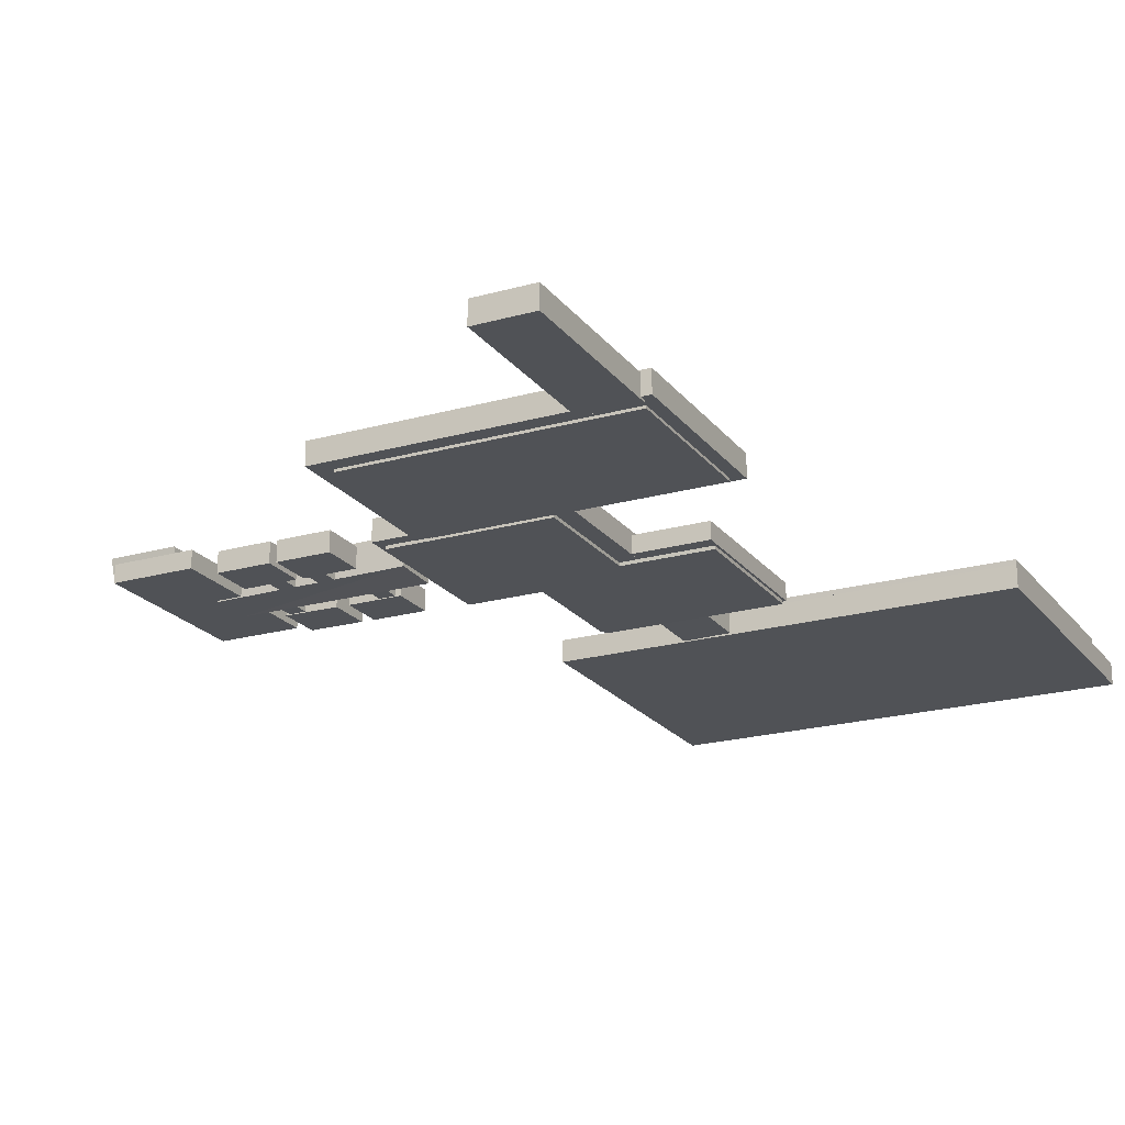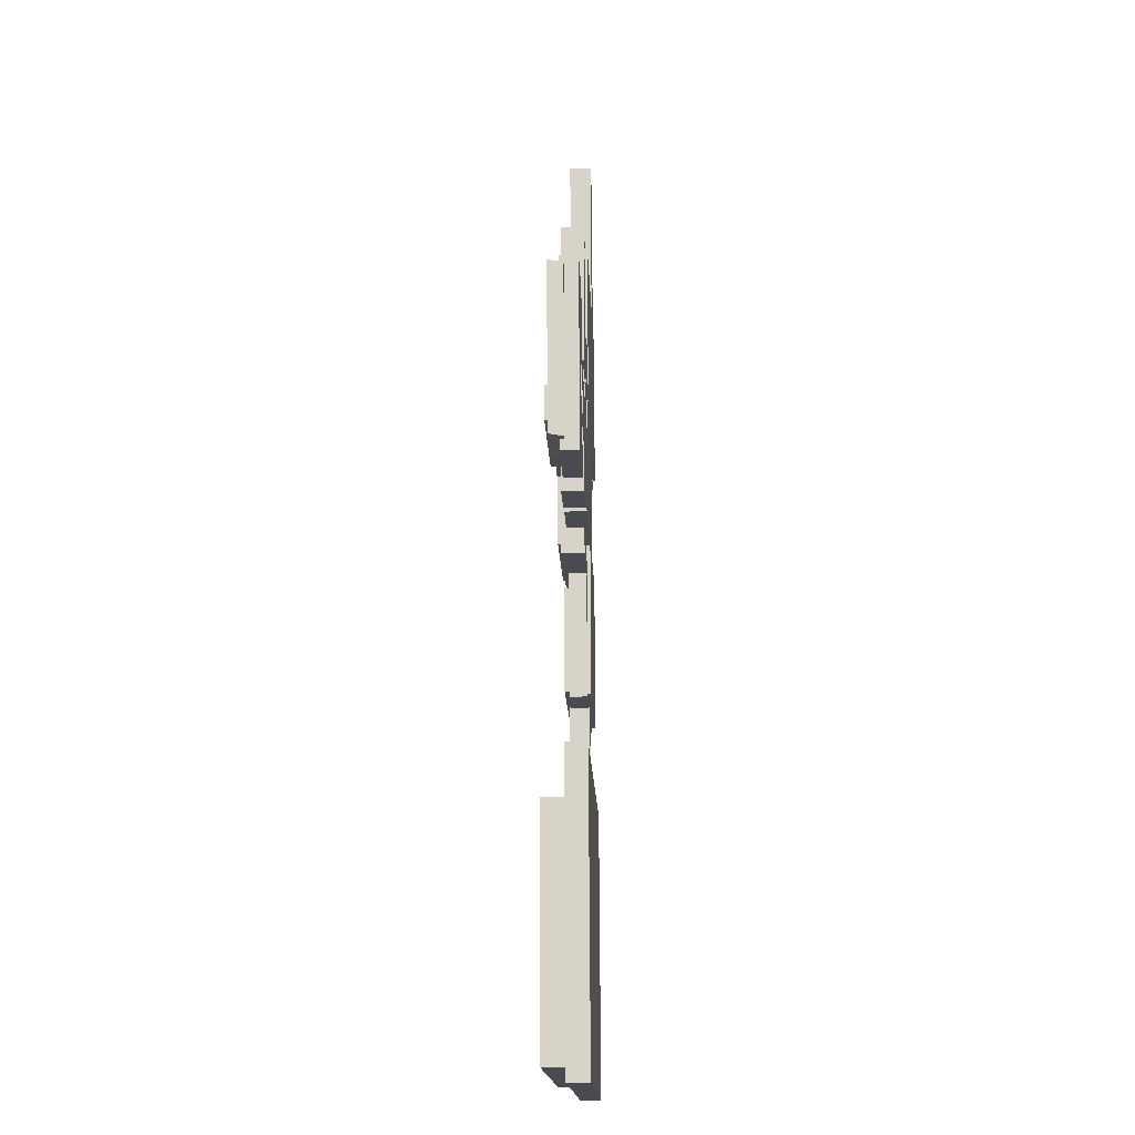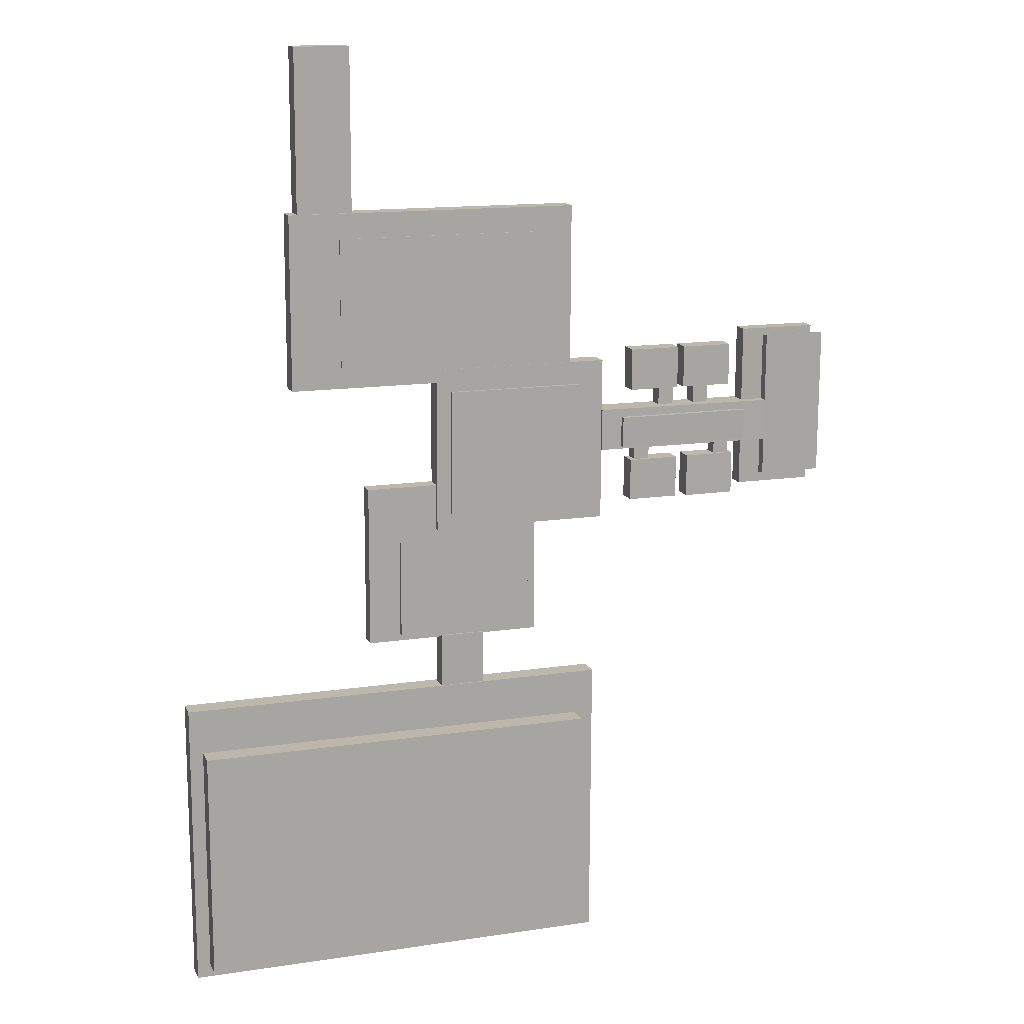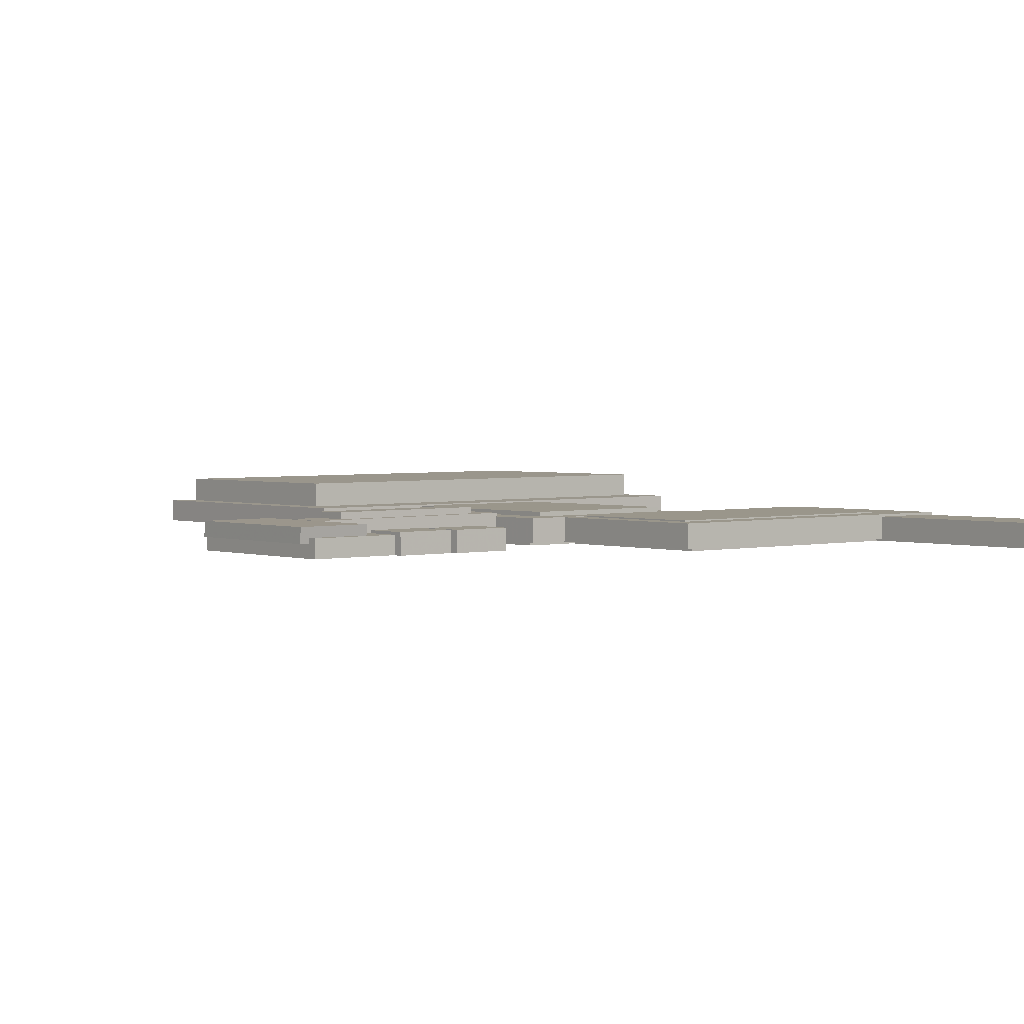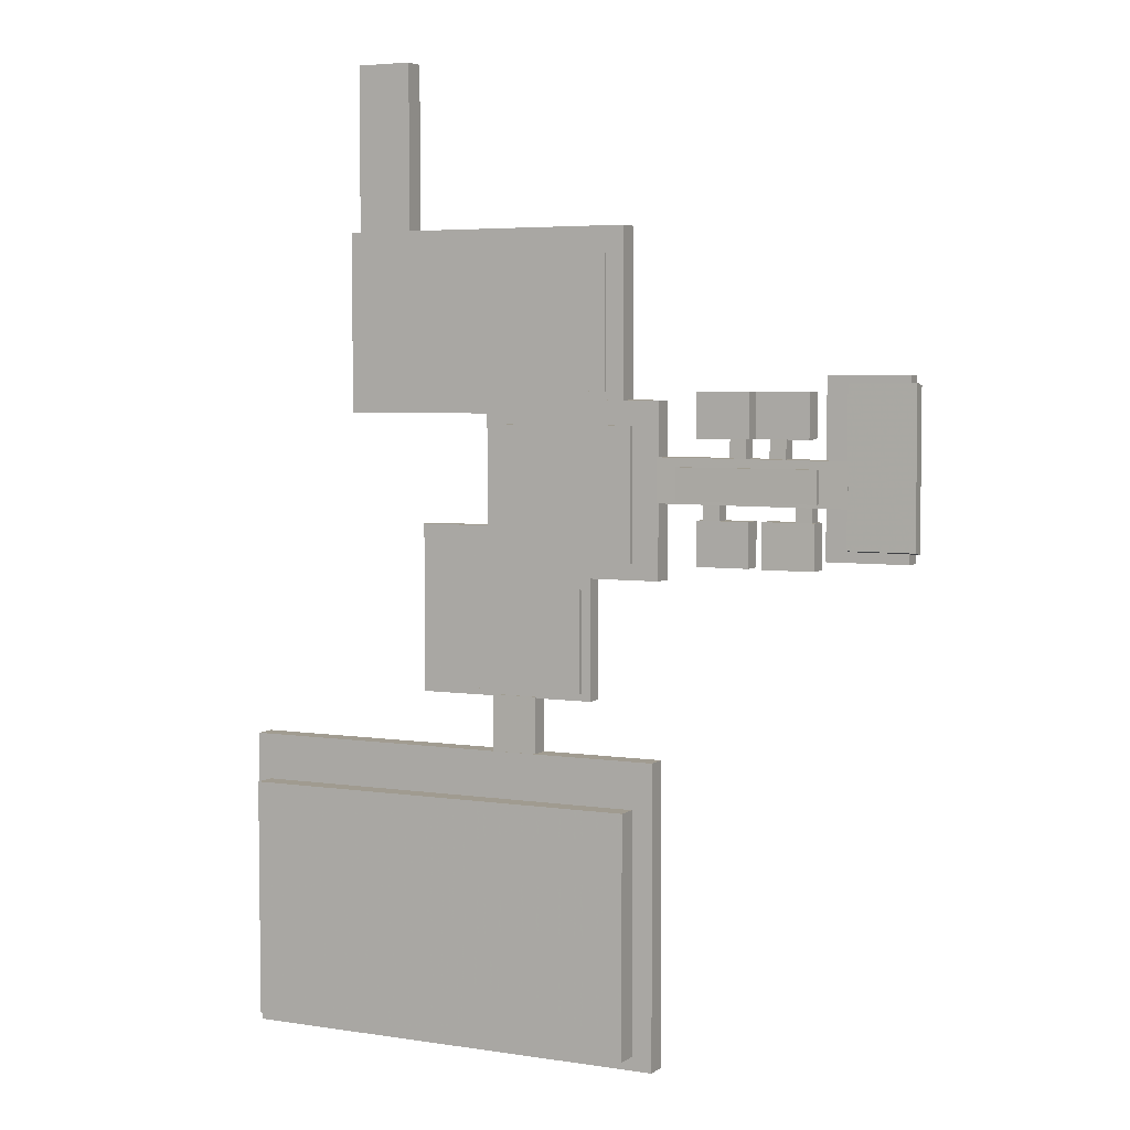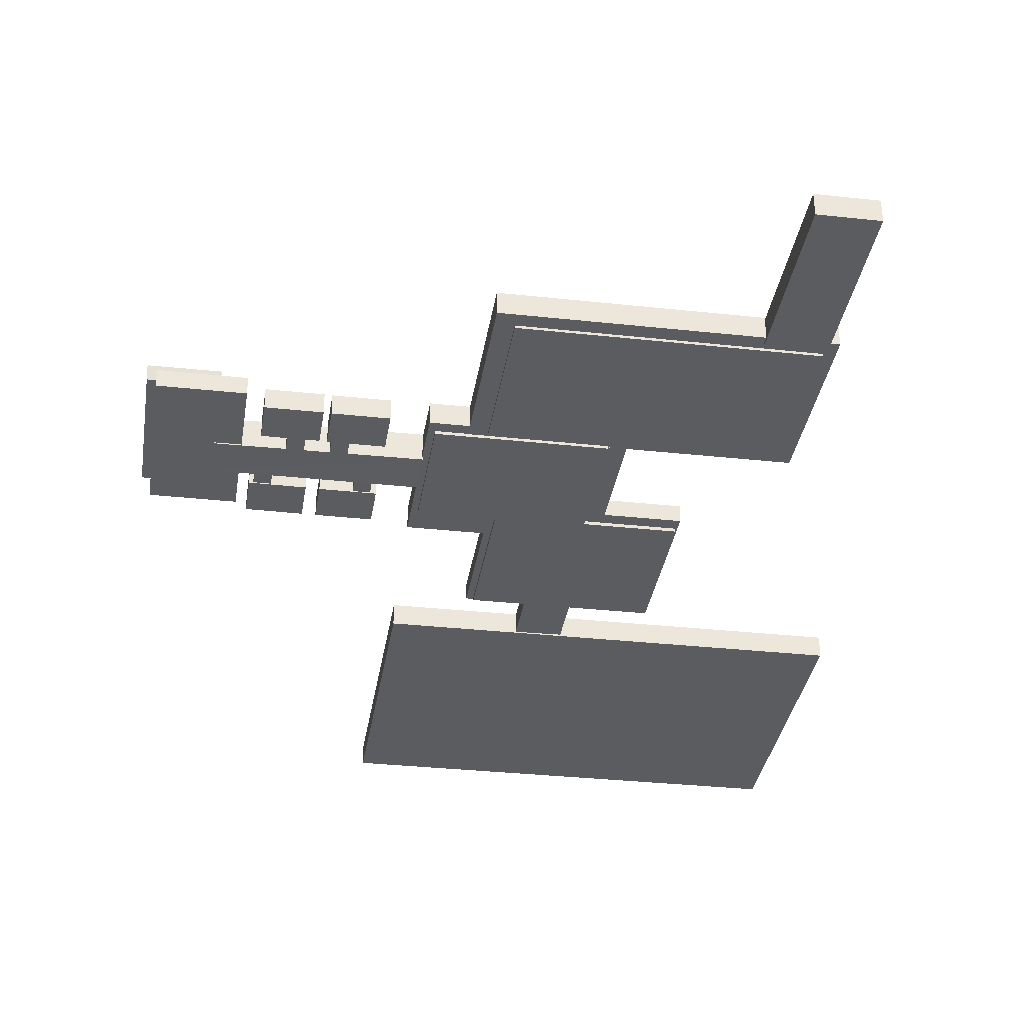
<metadata>
{"format":"obj","ext":"obj","renderer":"f3d","projection":"perspective","resolution":1024,"background":"white","views":[{"elev":-20.6,"azim":-153.5,"up":"+Z"},{"elev":-14.5,"azim":92.2,"up":"+Y"},{"elev":14.6,"azim":-18.1,"up":"+Y"},{"elev":2.6,"azim":142.2,"up":"+Z"},{"elev":4.3,"azim":26.7,"up":"+Y"},{"elev":-33.8,"azim":171.1,"up":"+Z"}]}
</metadata>
<code>
o Cube.015_Cube.030
v 712 315 278
v 757 315 278
v 757 277 278
v 712 277 278
v 712 315 295
v 757 315 295
v 757 277 295
v 712 277 295
f 1 2 3 4
f 5 8 7 6
f 1 5 6 2
f 2 6 7 3
f 3 7 8 4
f 5 1 4 8
o Cube.014_Cube.029
v 656 314.9 278.1
v 701.1 314.8 277.9
v 701 277.5 277.7
v 655.9 277.6 277.9
v 656.1 314.8 295.2
v 701.1 314.7 295
v 701.1 277.4 294.8
v 656 277.5 295
f 9 10 11 12
f 13 16 15 14
f 9 13 14 10
f 10 14 15 11
f 11 15 16 12
f 13 9 12 16
o Cube.012_Cube.028
v 656 417.9 278.1
v 701.1 417.8 277.9
v 701 380.5 277.7
v 655.9 380.6 277.9
v 656.1 417.8 295.2
v 701.1 417.7 295
v 701.1 380.4 294.8
v 656 380.5 295
f 17 18 19 20
f 21 24 23 22
f 17 21 22 18
f 18 22 23 19
f 19 23 24 20
f 21 17 20 24
o Cube.017_Cube.027
v 717.8 388.2 278.9
v 731.7 388.2 278.8
v 731.6 361.5 278.6
v 717.7 361.6 278.7
v 717.8 388.1 292.5
v 731.8 388.1 292.4
v 731.7 361.5 292.2
v 717.7 361.5 292.3
f 25 26 27 28
f 29 32 31 30
f 25 29 30 26
f 26 30 31 27
f 27 31 32 28
f 29 25 28 32
o Cube.008_Cube.004
v 683.8 388.2 278.9
v 697.7 388.2 278.8
v 697.6 361.5 278.6
v 683.7 361.6 278.7
v 683.8 388.1 292.5
v 697.8 388.1 292.4
v 697.7 361.5 292.2
v 683.7 361.5 292.3
f 33 34 35 36
f 37 40 39 38
f 33 37 38 34
f 34 38 39 35
f 35 39 40 36
f 37 33 36 40
o Cube.000_Cube.003
v 660.8 338.2 278.9
v 674.7 338.2 278.8
v 674.6 311.5 278.6
v 660.7 311.6 278.7
v 660.8 338.1 292.5
v 674.8 338.1 292.4
v 674.7 311.5 292.2
v 660.7 311.5 292.3
f 41 42 43 44
f 45 48 47 46
f 41 45 46 42
f 42 46 47 43
f 43 47 48 44
f 45 41 44 48
o Cube.003_Cube.113
v 472.5 164.6 282.2
v 511.9 164.3 281.5
v 511.6 111 280.8
v 472.3 111.4 281.5
v 472.6 164.5 298.8
v 511.9 164.2 298.1
v 511.7 110.9 297.3
v 472.3 111.3 298.1
f 49 50 51 52
f 53 56 55 54
f 49 53 54 50
f 50 54 55 51
f 51 55 56 52
f 53 49 52 56
o Cube.002_Cube.112
v 238.1 116.8 281.3
v 619 116.1 279.5
v 618.6 -141.5 278.1
v 237.7 -140.7 279.9
v 238.1 116.8 299.9
v 619.1 116 298.2
v 618.7 -141.5 296.8
v 237.7 -140.8 298.6
f 57 58 59 60
f 61 64 63 62
f 57 61 62 58
f 58 62 63 59
f 59 63 64 60
f 61 57 60 64
o Cube.001_Cube.111
v 249.8 76.83 297.6
v 601.3 76.2 296.1
v 601.1 -129.7 295.1
v 249.6 -129 296.6
v 249.8 76.91 319.4
v 601.3 76.28 317.9
v 601 -129.6 316.9
v 249.5 -129 318.4
f 65 66 67 68
f 69 72 71 70
f 65 69 70 66
f 66 70 71 67
f 67 71 72 68
f 69 65 68 72
o Cube.026_Cube.010
v 786 423.4 290.2
v 841.7 423.2 289.8
v 841.5 292.7 289.2
v 785.7 293 289.5
v 786.4 425.3 302.2
v 842.1 425 301.8
v 841.9 294.5 301.1
v 786.1 294.8 301.5
f 73 74 75 76
f 77 80 79 78
f 73 77 78 74
f 74 78 79 75
f 75 79 80 76
f 77 73 76 80
o Cube.009
v 643.5 357.8 301.6
v 763 357.6 300.8
v 762.8 330.3 300.5
v 643.3 330.5 301.3
v 643.5 357.8 308.2
v 763 357.6 307.4
v 762.8 330.3 307.1
v 643.3 330.5 307.9
f 81 82 83 84
f 85 88 87 86
f 81 85 86 82
f 82 86 87 83
f 83 87 88 84
f 85 81 84 88
o Cube.025_Cube.026
v 348.8 540.1 281.7
v 579.2 539.7 280.6
v 579 405.6 279.9
v 348.5 405.9 280.9
v 348.8 540.1 283.8
v 579.2 539.7 282.8
v 579 405.5 282.1
v 348.5 405.9 283.1
f 89 90 91 92
f 93 96 95 94
f 89 93 94 90
f 90 94 95 91
f 91 95 96 92
f 93 89 92 96
o Cube.024_Cube.025
v 483.7 401.3 280.4
v 619.6 401 279.8
v 619.4 289.2 279.1
v 483.5 289.4 279.7
v 483.8 401.3 283
v 619.6 401 282.4
v 619.4 289.2 281.8
v 483.5 289.4 282.4
f 97 98 99 100
f 101 104 103 102
f 97 101 102 98
f 98 102 103 99
f 99 103 104 100
f 101 97 100 104
o Cube.023_Cube.024
v 407.7 294.9 280.1
v 556.3 294.7 279.4
v 556.1 166.1 278.8
v 407.5 166.4 279.5
v 407.7 294.9 282.9
v 556.3 294.7 282.3
v 556.1 166.1 281.7
v 407.5 166.4 282.3
f 105 106 107 108
f 109 112 111 110
f 105 109 110 106
f 106 110 111 107
f 107 111 112 108
f 109 105 108 112
o Cube.022_Cube.023
v 434.1 253.2 294.7
v 554.3 252.9 294.1
v 554.1 169 293.7
v 434 169.3 294.2
v 434.2 256.2 301.3
v 554.3 256 300.8
v 554.1 169 300.3
v 434 169.2 300.9
f 113 114 115 116
f 117 120 119 118
f 113 117 118 114
f 114 118 119 115
f 115 119 120 116
f 117 113 116 120
o Cube.021_Cube.022
v 482 390.8 295.2
v 602.1 390.6 294.6
v 601.9 278.7 294
v 481.7 279 294.5
v 481.9 390.9 305
v 602.1 390.6 304.5
v 601.8 278.8 303.8
v 481.7 279 304.4
f 121 122 123 124
f 125 128 127 126
f 121 125 126 122
f 122 126 127 123
f 123 127 128 124
f 125 121 124 128
o Cube.020_Cube.021
v 383 530.5 300.7
v 578.2 530.1 299.7
v 578 418.2 299.1
v 382.7 418.6 300
v 383 530.5 303.5
v 578.2 530.1 302.6
v 578 418.2 301.9
v 382.7 418.6 302.8
f 129 130 131 132
f 133 136 135 134
f 129 133 134 130
f 130 134 135 131
f 131 135 136 132
f 133 129 132 136
o Cube.016_Cube.017
v 739.8 338.2 278.9
v 753.7 338.2 278.8
v 753.6 311.5 278.6
v 739.7 311.6 278.7
v 739.8 338.1 292.5
v 753.8 338.1 292.4
v 753.7 311.5 292.2
v 739.7 311.5 292.3
f 137 138 139 140
f 141 144 143 142
f 137 141 142 138
f 138 142 143 139
f 139 143 144 140
f 141 137 140 144
o Cube.013_Cube.014
v 707 417.9 278.1
v 752.1 417.8 277.9
v 752 380.5 277.7
v 706.9 380.6 277.9
v 707.1 417.8 295.2
v 752.1 417.7 295
v 752.1 380.4 294.8
v 707 380.5 295
f 145 146 147 148
f 149 152 151 150
f 145 149 150 146
f 146 150 151 147
f 147 151 152 148
f 149 145 148 152
o Cube.011_Cube.012
v 766.1 431 279.6
v 834.5 430.9 279.2
v 834.2 284.9 278.4
v 765.8 285 278.7
v 766.2 431 294.2
v 834.6 430.8 293.8
v 834.3 284.8 293
v 765.9 284.9 293.3
f 153 154 155 156
f 157 160 159 158
f 153 157 158 154
f 154 158 159 155
f 155 159 160 156
f 157 153 156 160
o Cube.010_Cube.011
v 624.7 365.4 279.7
v 787.4 364.3 278.1
v 786.6 327.2 278.1
v 624.7 328.3 278.3
v 624.7 365.4 303.5
v 787.4 364.3 302
v 786.6 327.2 302
v 624.7 328.3 303.5
f 161 162 163 164
f 165 168 167 166
f 161 165 166 162
f 162 166 167 163
f 163 167 168 164
f 165 161 164 168
o Cube.007_Cube.008
v 346.9 692.4 283.3
v 395 692.3 283.1
v 394.7 546.3 282.3
v 346.6 546.4 282.5
v 347 692.3 301.9
v 395.1 692.2 301.7
v 394.8 546.2 300.8
v 346.7 546.3 301.1
f 169 170 171 172
f 173 176 175 174
f 169 173 174 170
f 170 174 175 171
f 171 175 176 172
f 173 169 172 176
o Cube.006_Cube.007
v 338.9 552.4 284.3
v 594.2 551.9 283.1
v 593.9 399.5 282.2
v 338.6 400.1 283.4
v 339 552.3 302.9
v 594.3 551.8 301.7
v 594 399.4 300.8
v 338.7 400 302
f 177 178 179 180
f 181 184 183 182
f 177 181 182 178
f 178 182 183 179
f 179 183 184 180
f 181 177 180 184
o Cube.005_Cube.006
v 469 411.4 283.3
v 625.1 411.1 282.6
v 624.8 265.1 281.7
v 468.7 265.4 282.5
v 469 411.4 301.7
v 625.2 411 301
v 624.9 265 300.1
v 468.7 265.3 300.9
f 185 186 187 188
f 189 192 191 190
f 185 189 190 186
f 186 190 191 187
f 187 191 192 188
f 189 185 188 192
o Cube.004_Cube.005
v 405.9 306.2 283.2
v 562.1 305.8 282.5
v 561.8 163.1 281.7
v 405.7 163.4 282.5
v 406 306.1 297.8
v 562.1 305.8 297.1
v 561.9 163 296.3
v 405.7 163.3 297.1
f 193 194 195 196
f 197 200 199 198
f 193 197 198 194
f 194 198 199 195
f 195 199 200 196
f 197 193 196 200

</code>
